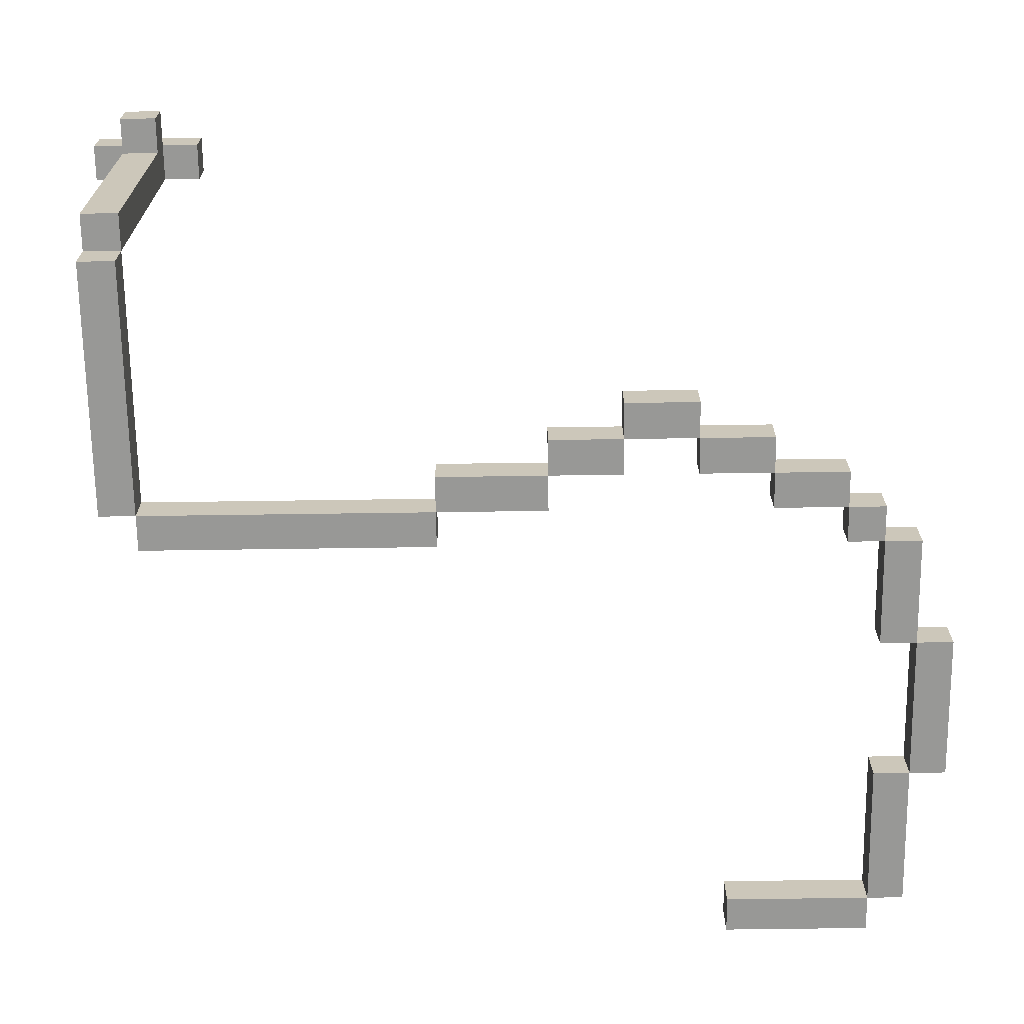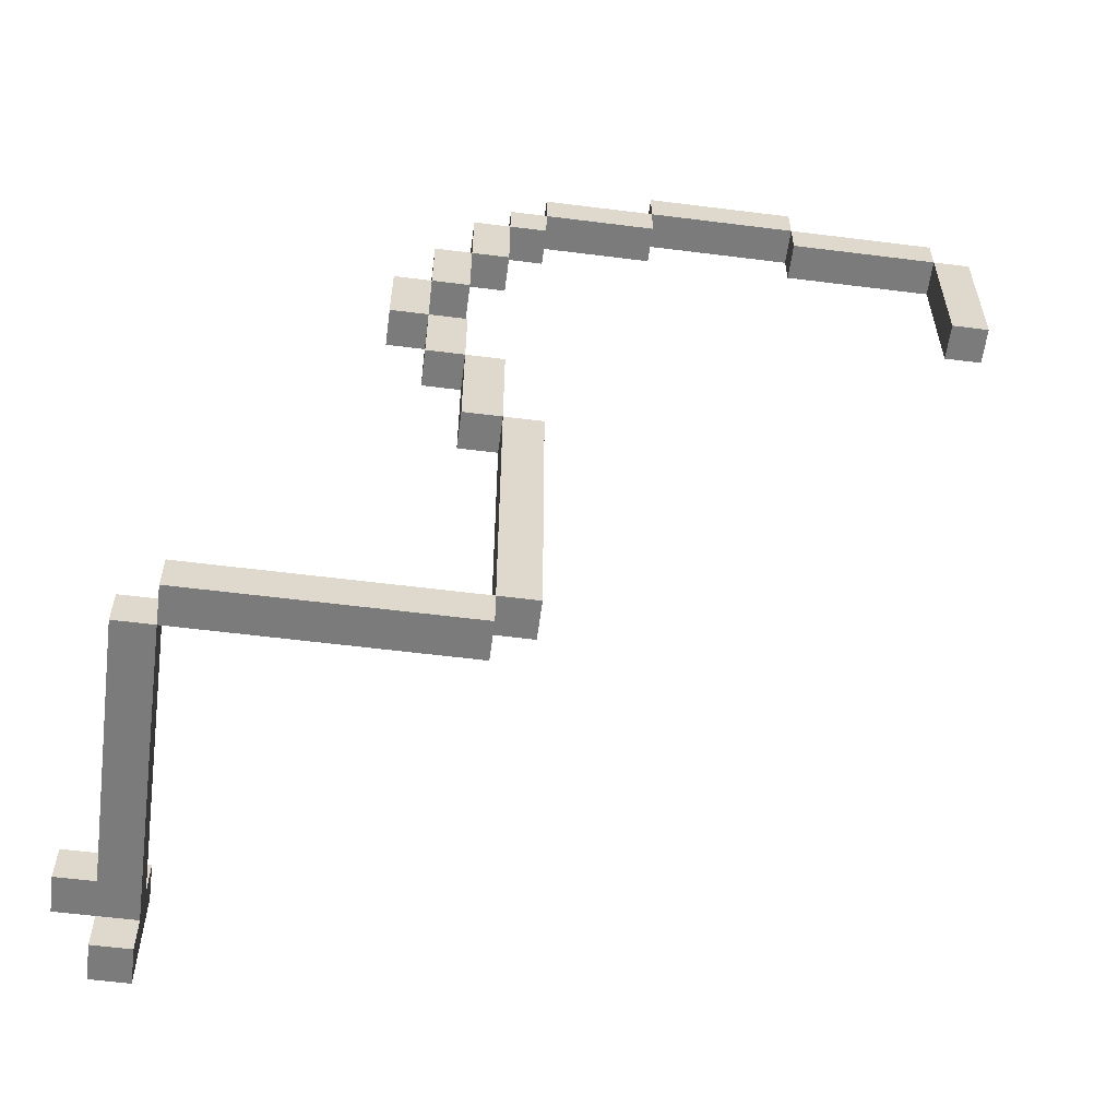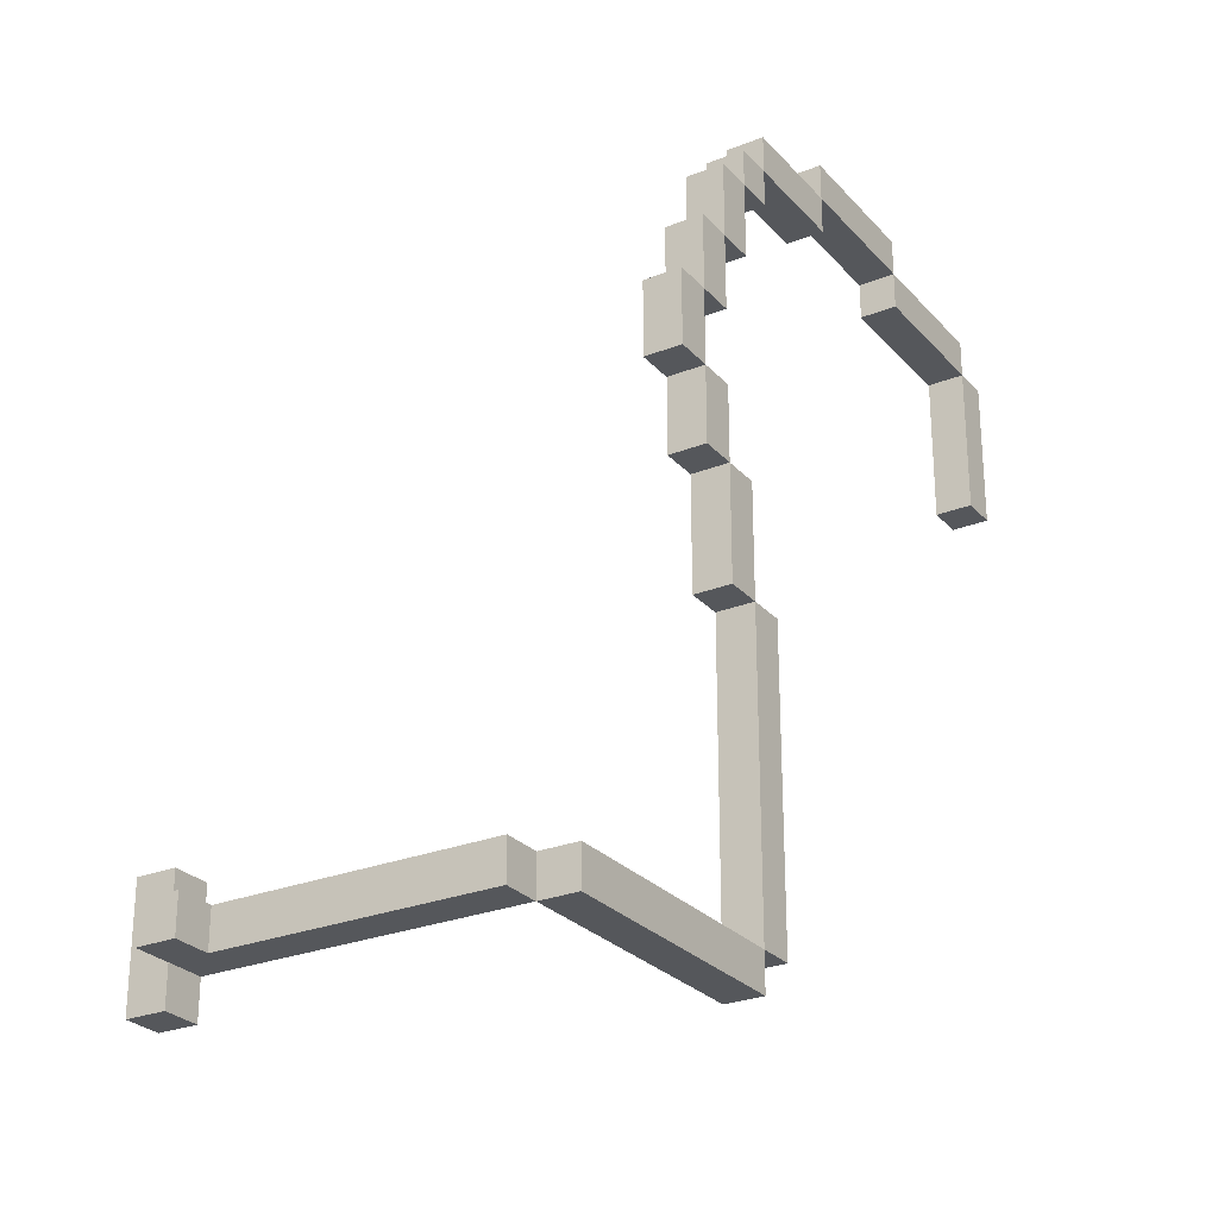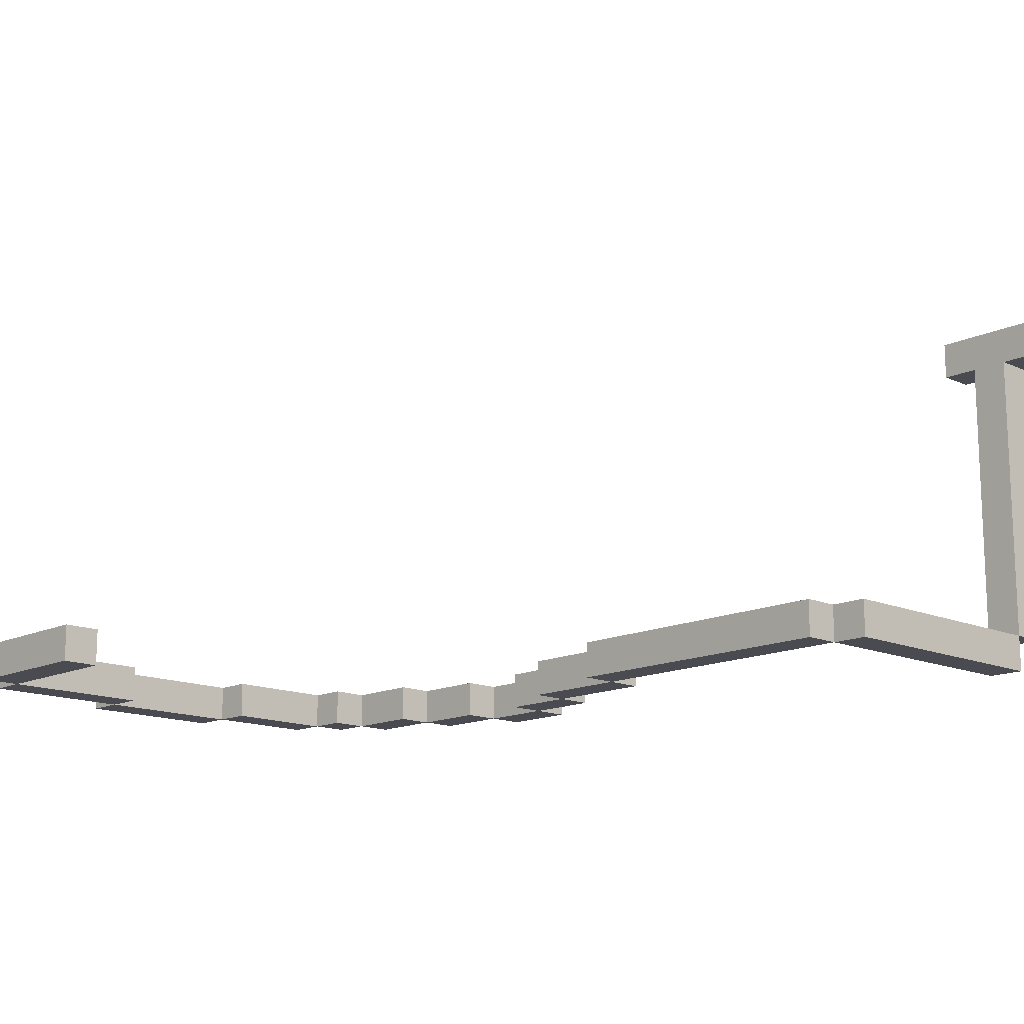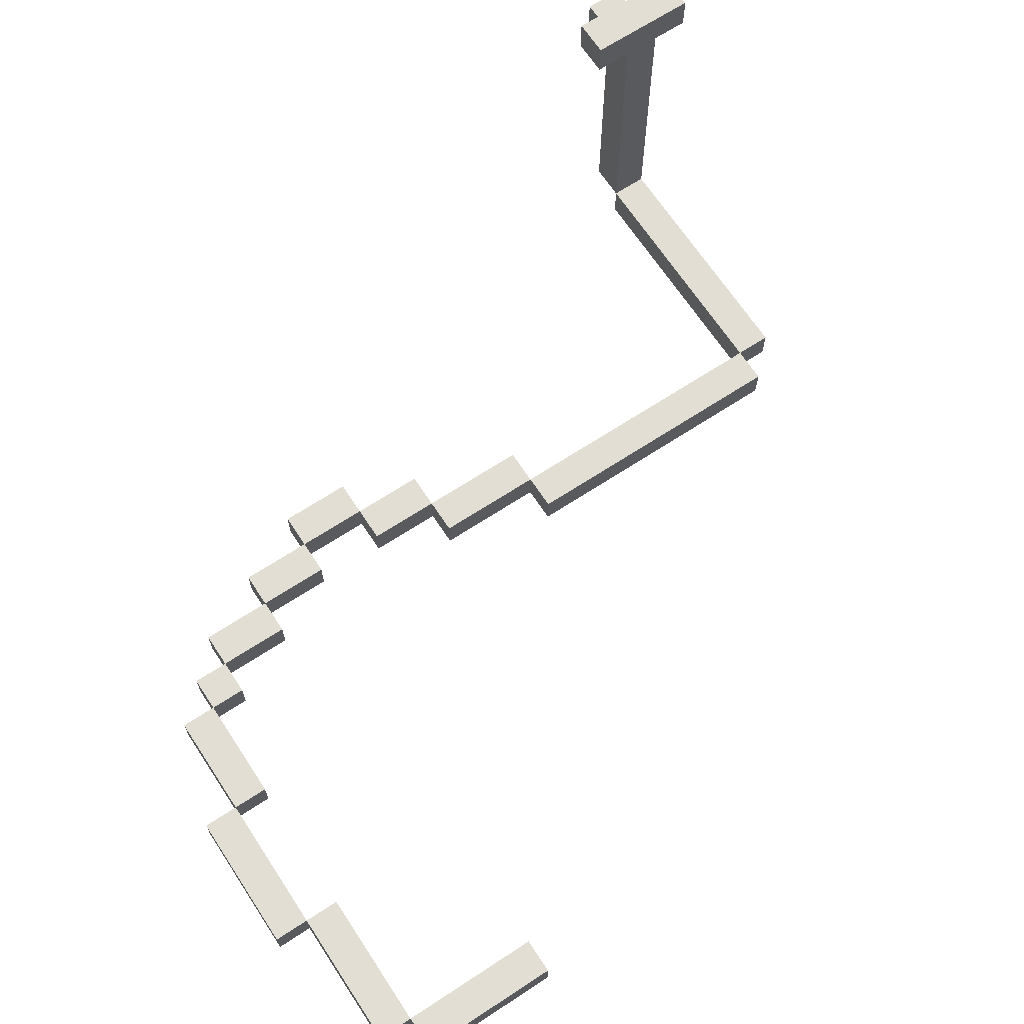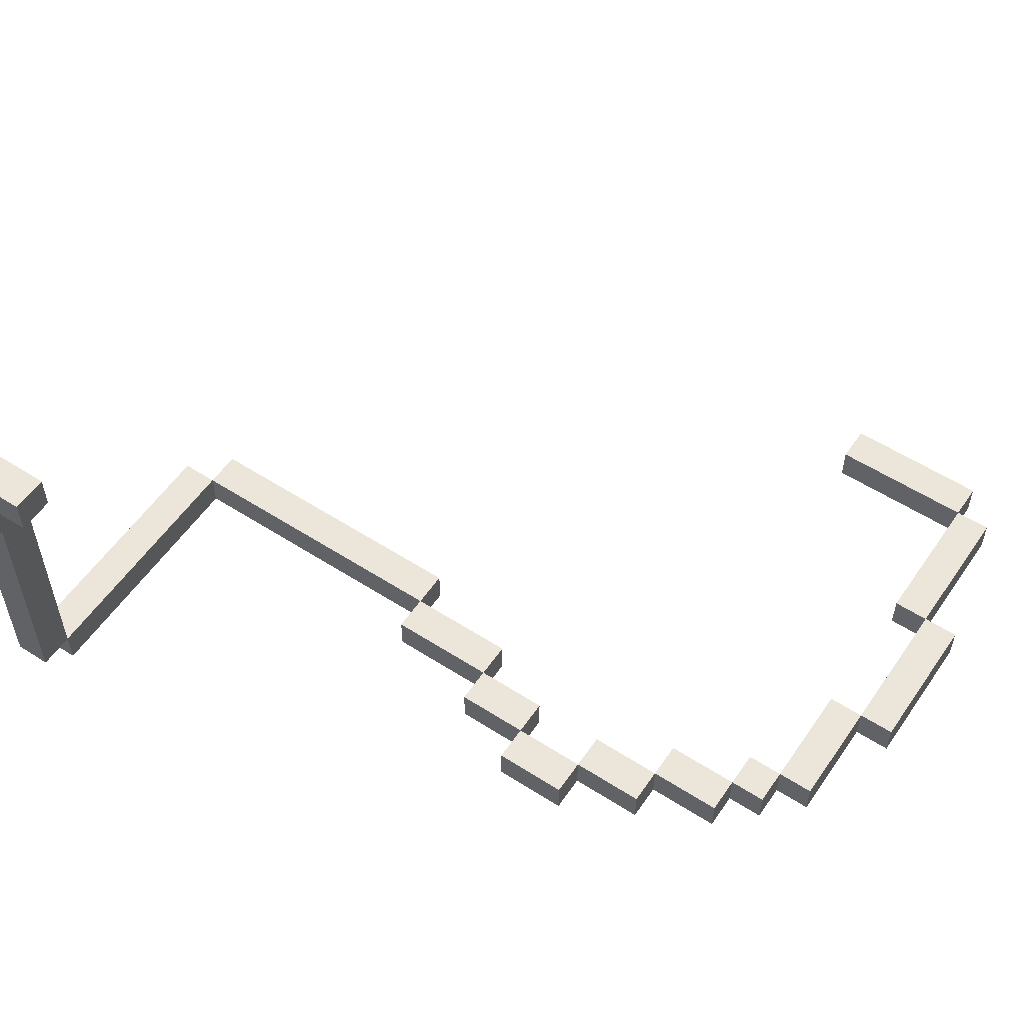
<metadata>
{"format":"obj","ext":"obj","renderer":"f3d","projection":"perspective","resolution":1024,"background":"white","views":[{"elev":-68.4,"azim":-89.2,"up":"+Y"},{"elev":-58.5,"azim":-7.4,"up":"+Z"},{"elev":-26.7,"azim":-58.1,"up":"+Z"},{"elev":-14.5,"azim":136.2,"up":"+Y"},{"elev":67.3,"azim":56.7,"up":"+Y"},{"elev":55.7,"azim":-56.0,"up":"+Y"}]}
</metadata>
<code>
o
v 0 2.8 -2.6
v 0 2.8 -2.7
v 0 2.9 -2.6
v 0 2.9 -2.7
v 0.1 2.1 -2.6
v 0.1 2.1 -2.7
v 0.1 2.7 -2.6
v 0.1 2.7 -2.7
v 0.1 2.8 -2.6
v 0.1 2.8 -2.7
v 0.1 2.9 -2.5
v 0.1 2.9 -2.6
v 0.1 2.9 -2.7
v 0.1 2.9 -2.8
v 0.1 3 -2.5
v 0.1 3 -2.8
v 0.2 2 -2.6
v 0.2 2 -2.7
v 0.2 2.1 -2.6
v 0.2 2.1 -2.7
v 0.6 2 -1.1
v 0.6 2 -1.3
v 0.6 2.1 -1.1
v 0.6 2.1 -1.3
v 0.7 2 -0.9
v 0.7 2 -1.1
v 0.7 2 -1.3
v 0.7 2 -1.5
v 0.7 2.1 -0.9
v 0.7 2.1 -1.1
v 0.7 2.1 -1.3
v 0.7 2.1 -1.5
v 0.8 2 -0.7
v 0.8 2 -0.9
v 0.8 2 -1.5
v 0.8 2 -1.8
v 0.8 2.1 -0.7
v 0.8 2.1 -0.9
v 0.8 2.1 -1.5
v 0.8 2.1 -1.8
v 0.9 2 -0.6
v 0.9 2 -0.7
v 0.9 2 -1.8
v 0.9 2 -2.6
v 0.9 2.1 -0.6
v 0.9 2.1 -0.7
v 0.9 2.1 -1.8
v 0.9 2.1 -2.6
v 1 2 -0.5
v 1 2 -0.6
v 1 2.1 -0.5
v 1 2.1 -0.6
v 1.3 2 -0.4
v 1.3 2 -0.5
v 1.3 2.1 -0.4
v 1.3 2.1 -0.5
v 1.7 2 -0.5
v 1.7 2 -0.6
v 1.7 2.1 -0.5
v 1.7 2.1 -0.6
v 2.1 2 -0.6
v 2.1 2 -0.9
v 2.1 2 -1
v 2.1 2.1 -0.6
v 2.1 2.1 -0.9
v 2.1 2.1 -1
v 0.2 2.1 -2.6
v 0.2 2.1 -2.7
v 0.2 2.7 -2.6
v 0.2 2.7 -2.7
v 0.2 2.9 -2.5
v 0.2 2.9 -2.6
v 0.2 2.9 -2.7
v 0.2 2.9 -2.8
v 0.2 3 -2.5
v 0.2 3 -2.8
v 0.7 2 -1.1
v 0.7 2 -1.3
v 0.7 2.1 -1.1
v 0.7 2.1 -1.3
v 0.8 2 -0.9
v 0.8 2 -1.1
v 0.8 2 -1.3
v 0.8 2 -1.5
v 0.8 2.1 -0.9
v 0.8 2.1 -1.1
v 0.8 2.1 -1.3
v 0.8 2.1 -1.5
v 0.9 2 -0.7
v 0.9 2 -0.9
v 0.9 2 -1.5
v 0.9 2 -1.8
v 0.9 2 -2.6
v 0.9 2 -2.7
v 0.9 2.1 -0.7
v 0.9 2.1 -0.9
v 0.9 2.1 -1.5
v 0.9 2.1 -1.8
v 0.9 2.1 -2.6
v 0.9 2.1 -2.7
v 1 2 -0.6
v 1 2 -0.7
v 1 2 -1.8
v 1 2 -2.6
v 1 2.1 -0.6
v 1 2.1 -0.7
v 1 2.1 -1.8
v 1 2.1 -2.6
v 1.3 2 -0.5
v 1.3 2 -0.6
v 1.3 2.1 -0.5
v 1.3 2.1 -0.6
v 1.7 2 -0.4
v 1.7 2 -0.5
v 1.7 2.1 -0.4
v 1.7 2.1 -0.5
v 2.1 2 -0.5
v 2.1 2 -0.6
v 2.1 2.1 -0.5
v 2.1 2.1 -0.6
v 2.2 2 -0.6
v 2.2 2 -0.9
v 2.2 2 -1
v 2.2 2.1 -0.6
v 2.2 2.1 -0.9
v 2.2 2.1 -1
v 1.3 2 -0.4
v 1.3 2.1 -0.4
v 1.7 2 -0.4
v 1.7 2.1 -0.4
v 1 2 -0.5
v 1 2.1 -0.5
v 1.3 2 -0.5
v 1.3 2.1 -0.5
v 1.7 2 -0.5
v 1.7 2.1 -0.5
v 2.1 2 -0.5
v 2.1 2.1 -0.5
v 0.9 2 -0.6
v 0.9 2.1 -0.6
v 1 2 -0.6
v 1 2.1 -0.6
v 2.1 2 -0.6
v 2.1 2.1 -0.6
v 2.2 2 -0.6
v 2.2 2.1 -0.6
v 0.8 2 -0.7
v 0.8 2.1 -0.7
v 0.9 2 -0.7
v 0.9 2.1 -0.7
v 0.7 2 -0.9
v 0.7 2.1 -0.9
v 0.8 2 -0.9
v 0.8 2.1 -0.9
v 0.6 2 -1.1
v 0.6 2.1 -1.1
v 0.7 2 -1.1
v 0.7 2.1 -1.1
v 0.7 2 -1.3
v 0.7 2.1 -1.3
v 0.8 2 -1.3
v 0.8 2.1 -1.3
v 0.8 2 -1.5
v 0.8 2.1 -1.5
v 0.9 2 -1.5
v 0.9 2.1 -1.5
v 0.9 2 -1.8
v 0.9 2.1 -1.8
v 1 2 -1.8
v 1 2.1 -1.8
v 0.1 2.9 -2.5
v 0.1 3 -2.5
v 0.2 2.9 -2.5
v 0.2 3 -2.5
v 0 2.8 -2.6
v 0 2.9 -2.6
v 0.1 2.1 -2.6
v 0.1 2.7 -2.6
v 0.1 2.8 -2.6
v 0.1 2.9 -2.6
v 0.2 2 -2.6
v 0.2 2.1 -2.6
v 0.2 2.7 -2.6
v 0.2 2.9 -2.6
v 0.9 2 -2.6
v 0.9 2.1 -2.6
v 1.3 2 -0.5
v 1.3 2.1 -0.5
v 1.7 2 -0.5
v 1.7 2.1 -0.5
v 1 2 -0.6
v 1 2.1 -0.6
v 1.3 2 -0.6
v 1.3 2.1 -0.6
v 1.7 2 -0.6
v 1.7 2.1 -0.6
v 2.1 2 -0.6
v 2.1 2.1 -0.6
v 0.9 2 -0.7
v 0.9 2.1 -0.7
v 1 2 -0.7
v 1 2.1 -0.7
v 0.8 2 -0.9
v 0.8 2.1 -0.9
v 0.9 2 -0.9
v 0.9 2.1 -0.9
v 2.1 2 -1
v 2.1 2.1 -1
v 2.2 2 -1
v 2.2 2.1 -1
v 0.7 2 -1.1
v 0.7 2.1 -1.1
v 0.8 2 -1.1
v 0.8 2.1 -1.1
v 0.6 2 -1.3
v 0.6 2.1 -1.3
v 0.7 2 -1.3
v 0.7 2.1 -1.3
v 0.7 2 -1.5
v 0.7 2.1 -1.5
v 0.8 2 -1.5
v 0.8 2.1 -1.5
v 0.8 2 -1.8
v 0.8 2.1 -1.8
v 0.9 2 -1.8
v 0.9 2.1 -1.8
v 0.9 2 -2.6
v 0.9 2.1 -2.6
v 1 2 -2.6
v 1 2.1 -2.6
v 0 2.8 -2.7
v 0 2.9 -2.7
v 0.1 2.1 -2.7
v 0.1 2.7 -2.7
v 0.1 2.8 -2.7
v 0.1 2.9 -2.7
v 0.2 2 -2.7
v 0.2 2.1 -2.7
v 0.2 2.7 -2.7
v 0.2 2.9 -2.7
v 0.9 2 -2.7
v 0.9 2.1 -2.7
v 0.1 2.9 -2.8
v 0.1 3 -2.8
v 0.2 2.9 -2.8
v 0.2 3 -2.8
v 1.3 2 -0.4
v 1.7 2 -0.4
v 1 2 -0.5
v 1.3 2 -0.5
v 1.7 2 -0.5
v 2.1 2 -0.5
v 0.9 2 -0.6
v 1 2 -0.6
v 1.3 2 -0.6
v 1.7 2 -0.6
v 2.1 2 -0.6
v 2.2 2 -0.6
v 0.8 2 -0.7
v 0.9 2 -0.7
v 1 2 -0.7
v 0.7 2 -0.9
v 0.8 2 -0.9
v 0.9 2 -0.9
v 2.1 2 -0.9
v 2.2 2 -0.9
v 2.1 2 -1
v 2.2 2 -1
v 0.6 2 -1.1
v 0.7 2 -1.1
v 0.8 2 -1.1
v 0.6 2 -1.3
v 0.7 2 -1.3
v 0.8 2 -1.3
v 0.7 2 -1.5
v 0.8 2 -1.5
v 0.9 2 -1.5
v 0.8 2 -1.8
v 0.9 2 -1.8
v 1 2 -1.8
v 0.2 2 -2.6
v 0.9 2 -2.6
v 1 2 -2.6
v 0.2 2 -2.7
v 0.9 2 -2.7
v 0.1 2.1 -2.6
v 0.2 2.1 -2.6
v 0.1 2.1 -2.7
v 0.2 2.1 -2.7
v 0 2.8 -2.6
v 0.1 2.8 -2.6
v 0 2.8 -2.7
v 0.1 2.8 -2.7
v 0.1 2.9 -2.5
v 0.2 2.9 -2.5
v 0.1 2.9 -2.6
v 0.2 2.9 -2.6
v 0.1 2.9 -2.7
v 0.2 2.9 -2.7
v 0.1 2.9 -2.8
v 0.2 2.9 -2.8
v 1.3 2.1 -0.4
v 1.7 2.1 -0.4
v 1 2.1 -0.5
v 1.3 2.1 -0.5
v 1.7 2.1 -0.5
v 2.1 2.1 -0.5
v 0.9 2.1 -0.6
v 1 2.1 -0.6
v 1.3 2.1 -0.6
v 1.7 2.1 -0.6
v 2.1 2.1 -0.6
v 2.2 2.1 -0.6
v 0.8 2.1 -0.7
v 0.9 2.1 -0.7
v 1 2.1 -0.7
v 0.7 2.1 -0.9
v 0.8 2.1 -0.9
v 0.9 2.1 -0.9
v 2.1 2.1 -0.9
v 2.2 2.1 -0.9
v 2.1 2.1 -1
v 2.2 2.1 -1
v 0.6 2.1 -1.1
v 0.7 2.1 -1.1
v 0.8 2.1 -1.1
v 0.6 2.1 -1.3
v 0.7 2.1 -1.3
v 0.8 2.1 -1.3
v 0.7 2.1 -1.5
v 0.8 2.1 -1.5
v 0.9 2.1 -1.5
v 0.8 2.1 -1.8
v 0.9 2.1 -1.8
v 1 2.1 -1.8
v 0.2 2.1 -2.6
v 0.9 2.1 -2.6
v 1 2.1 -2.6
v 0.2 2.1 -2.7
v 0.9 2.1 -2.7
v 0 2.9 -2.6
v 0.1 2.9 -2.6
v 0 2.9 -2.7
v 0.1 2.9 -2.7
v 0.1 3 -2.5
v 0.2 3 -2.5
v 0.1 3 -2.8
v 0.2 3 -2.8
f 3 2 1
f 4 2 3
f 7 6 5
f 8 6 7
f 9 8 7
f 10 8 9
f 15 13 12
f 15 14 13
f 15 12 11
f 16 14 15
f 19 18 17
f 20 18 19
f 23 22 21
f 24 22 23
f 29 26 25
f 30 26 29
f 31 28 27
f 32 28 31
f 37 34 33
f 38 34 37
f 39 36 35
f 40 36 39
f 45 42 41
f 46 42 45
f 47 44 43
f 48 44 47
f 51 50 49
f 52 50 51
f 55 54 53
f 56 54 55
f 59 58 57
f 60 58 59
f 64 62 61
f 65 63 62
f 65 62 64
f 66 63 65
f 67 68 69
f 69 68 70
f 69 70 72
f 72 70 73
f 72 73 75
f 73 74 75
f 71 72 75
f 75 74 76
f 77 78 79
f 79 78 80
f 81 82 85
f 85 82 86
f 83 84 87
f 87 84 88
f 89 90 95
f 95 90 96
f 91 92 97
f 97 92 98
f 93 94 99
f 99 94 100
f 101 102 105
f 105 102 106
f 103 104 107
f 107 104 108
f 109 110 111
f 111 110 112
f 113 114 115
f 115 114 116
f 117 118 119
f 119 118 120
f 121 122 124
f 122 123 125
f 124 122 125
f 125 123 126
f 129 128 127
f 130 128 129
f 133 132 131
f 134 132 133
f 137 136 135
f 138 136 137
f 141 140 139
f 142 140 141
f 145 144 143
f 146 144 145
f 149 148 147
f 150 148 149
f 153 152 151
f 154 152 153
f 157 156 155
f 158 156 157
f 161 160 159
f 162 160 161
f 165 164 163
f 166 164 165
f 169 168 167
f 170 168 169
f 173 172 171
f 174 172 173
f 179 176 175
f 180 176 179
f 182 178 177
f 183 179 178
f 183 180 179
f 183 178 182
f 184 180 183
f 185 182 181
f 186 182 185
f 187 188 189
f 189 188 190
f 191 192 193
f 193 192 194
f 195 196 197
f 197 196 198
f 199 200 201
f 201 200 202
f 203 204 205
f 205 204 206
f 207 208 209
f 209 208 210
f 211 212 213
f 213 212 214
f 215 216 217
f 217 216 218
f 219 220 221
f 221 220 222
f 223 224 225
f 225 224 226
f 227 228 229
f 229 228 230
f 231 232 235
f 235 232 236
f 233 234 238
f 234 235 239
f 235 236 239
f 238 234 239
f 239 236 240
f 237 238 241
f 241 238 242
f 243 244 245
f 245 244 246
f 250 248 247
f 251 248 250
f 254 250 249
f 255 250 254
f 256 252 251
f 257 252 256
f 260 254 253
f 261 254 260
f 263 260 259
f 264 260 263
f 265 258 257
f 266 258 265
f 267 266 265
f 268 266 267
f 270 263 262
f 271 263 270
f 272 270 269
f 273 270 272
f 275 274 273
f 276 274 275
f 278 277 276
f 279 277 278
f 282 280 279
f 283 280 282
f 284 282 281
f 285 282 284
f 288 287 286
f 289 287 288
f 292 291 290
f 293 291 292
f 296 295 294
f 297 295 296
f 300 299 298
f 301 299 300
f 302 303 305
f 305 303 306
f 304 305 309
f 309 305 310
f 306 307 311
f 311 307 312
f 308 309 315
f 315 309 316
f 314 315 318
f 318 315 319
f 312 313 320
f 320 313 321
f 320 321 322
f 322 321 323
f 317 318 325
f 325 318 326
f 324 325 327
f 327 325 328
f 328 329 330
f 330 329 331
f 331 332 333
f 333 332 334
f 334 335 337
f 337 335 338
f 336 337 339
f 339 337 340
f 341 342 343
f 343 342 344
f 345 346 347
f 347 346 348

</code>
